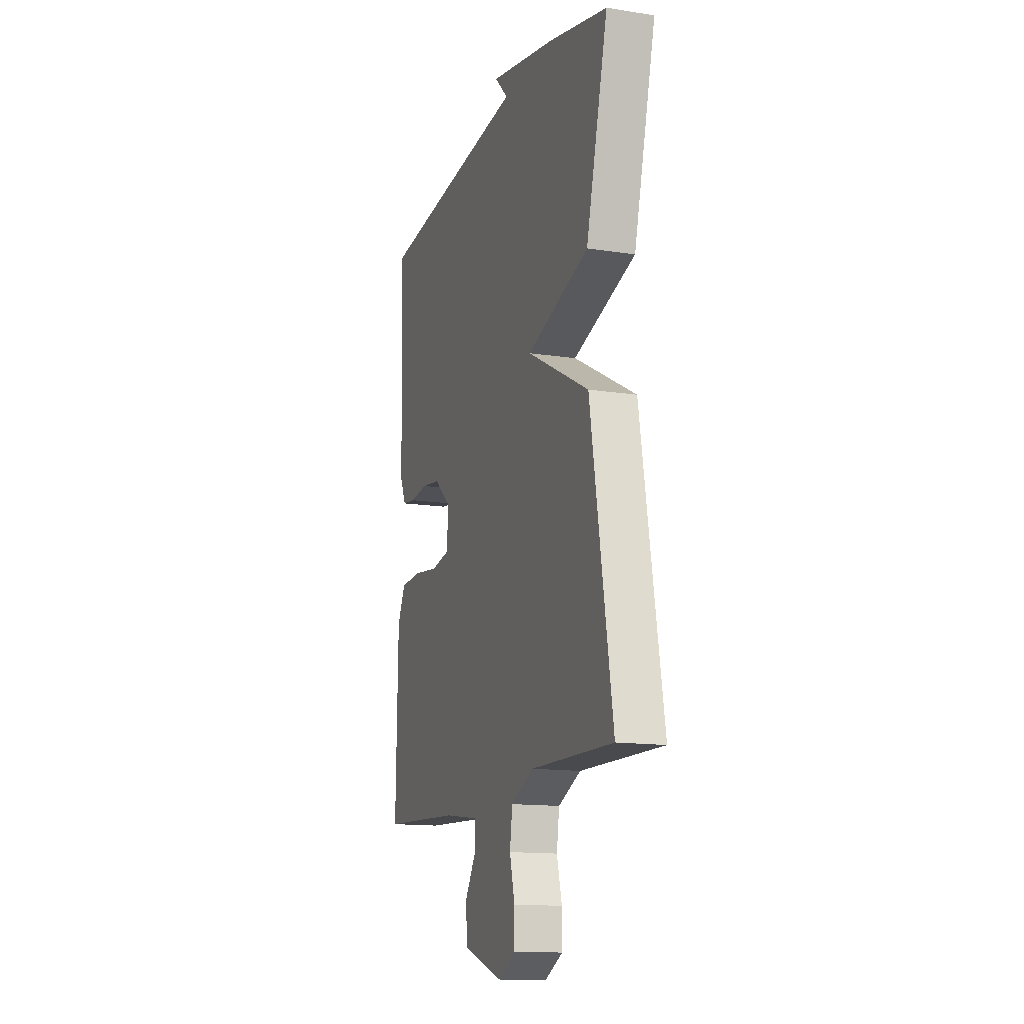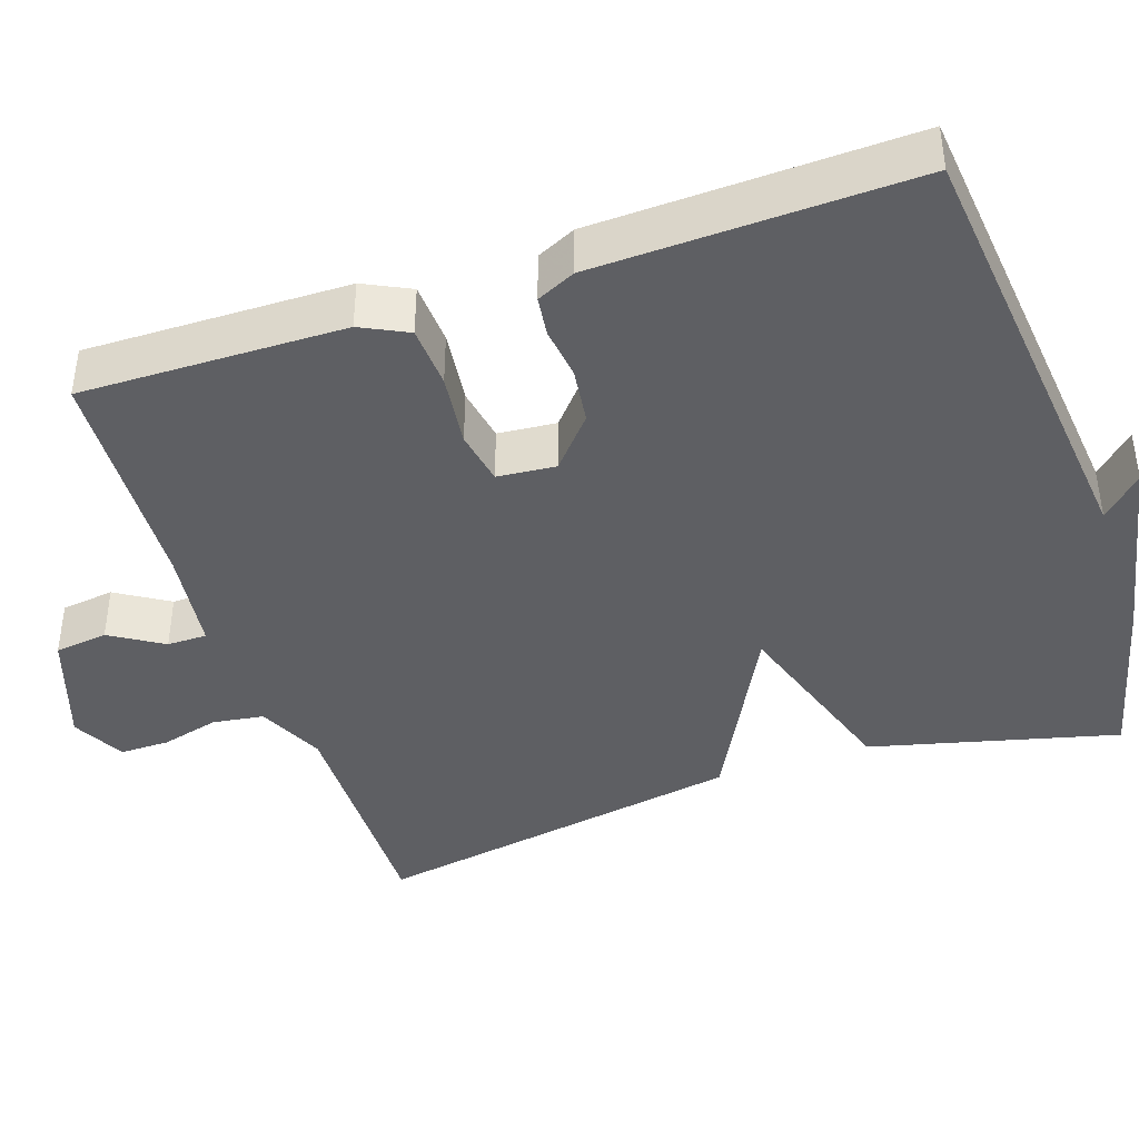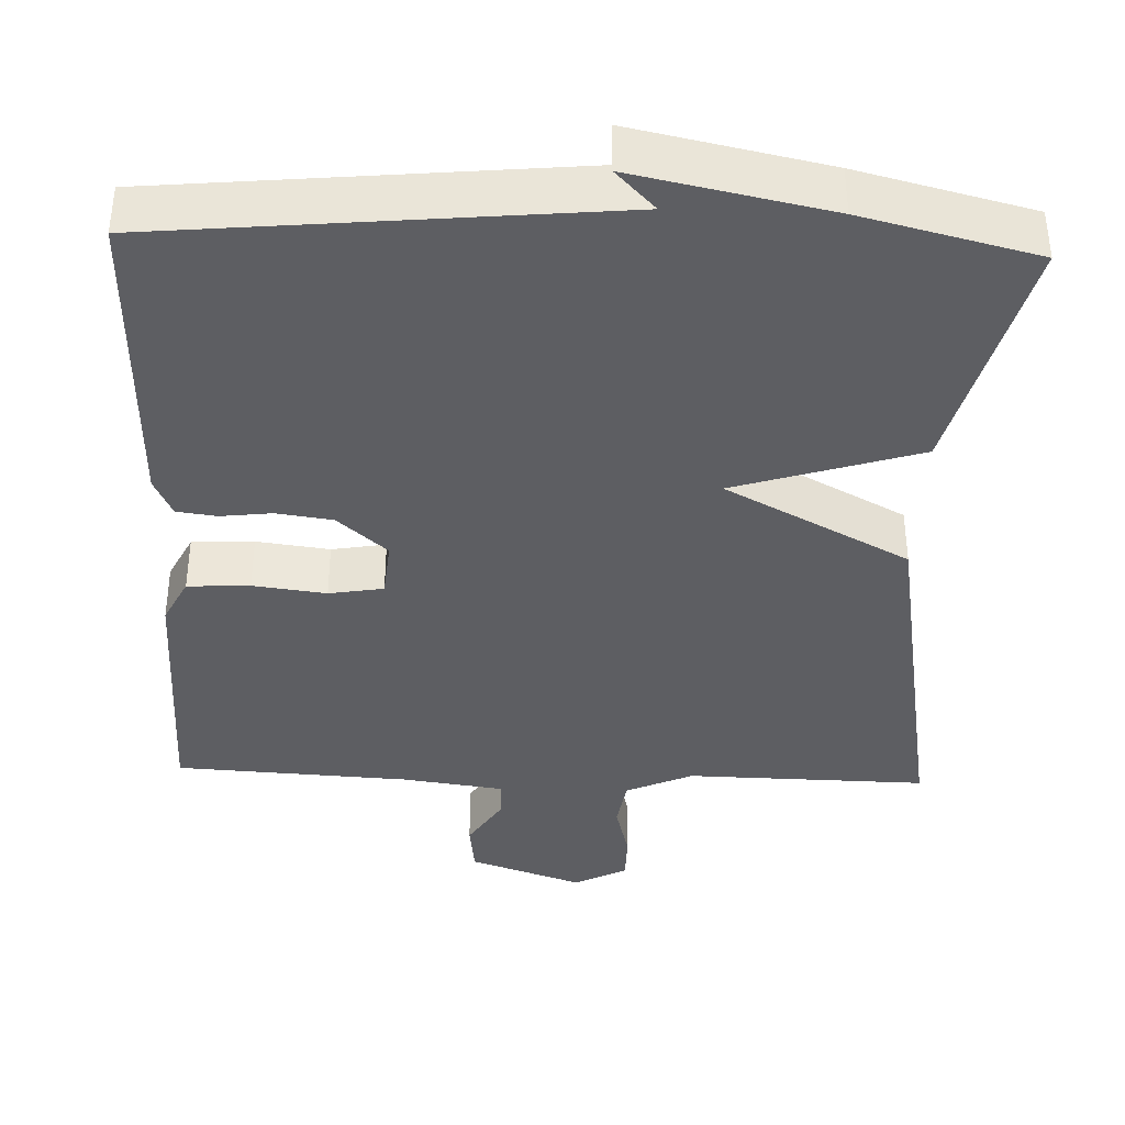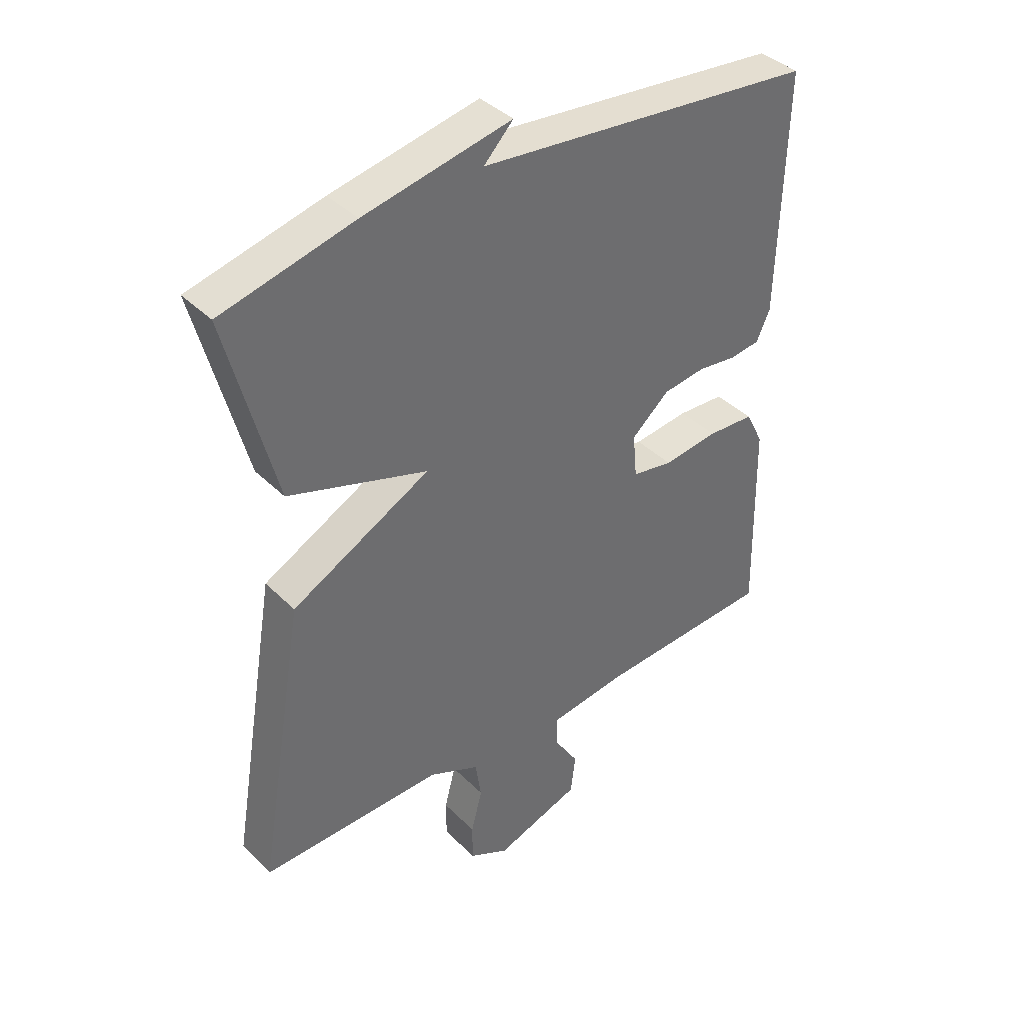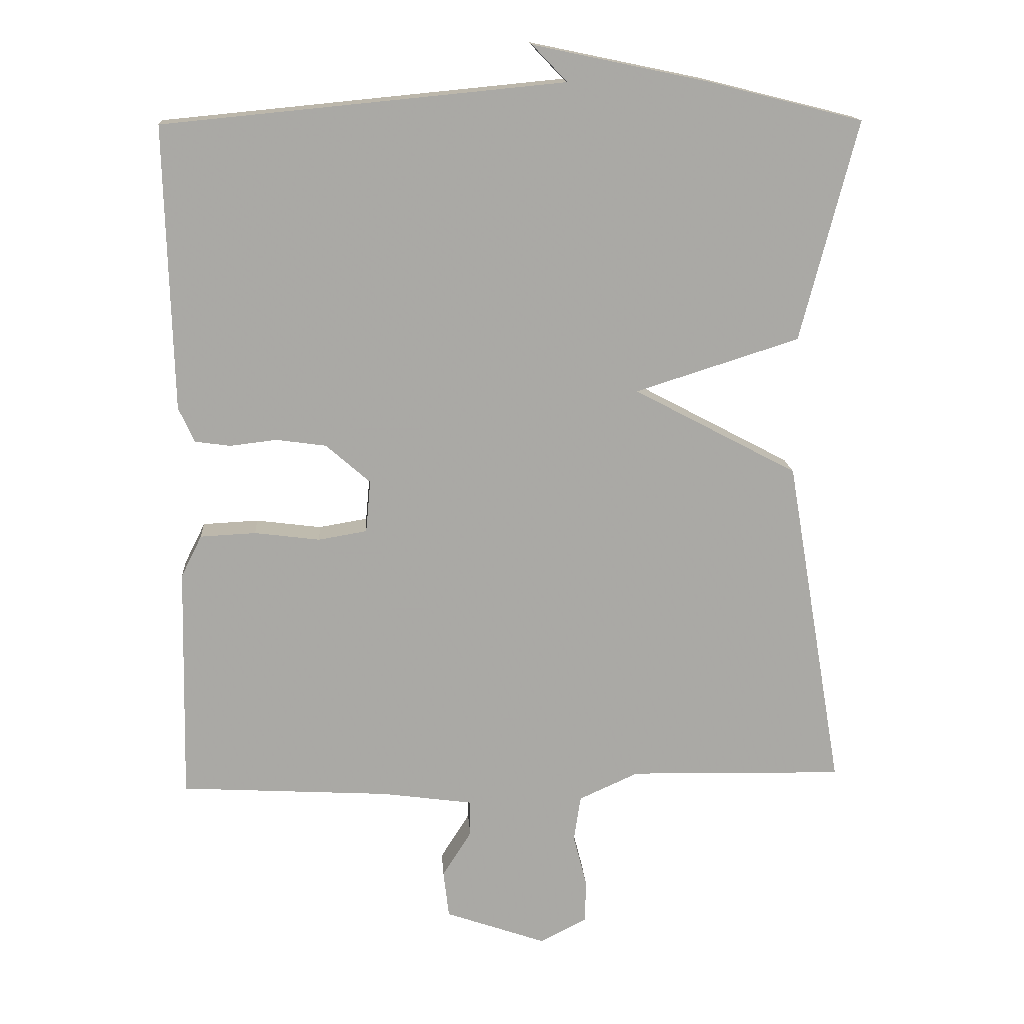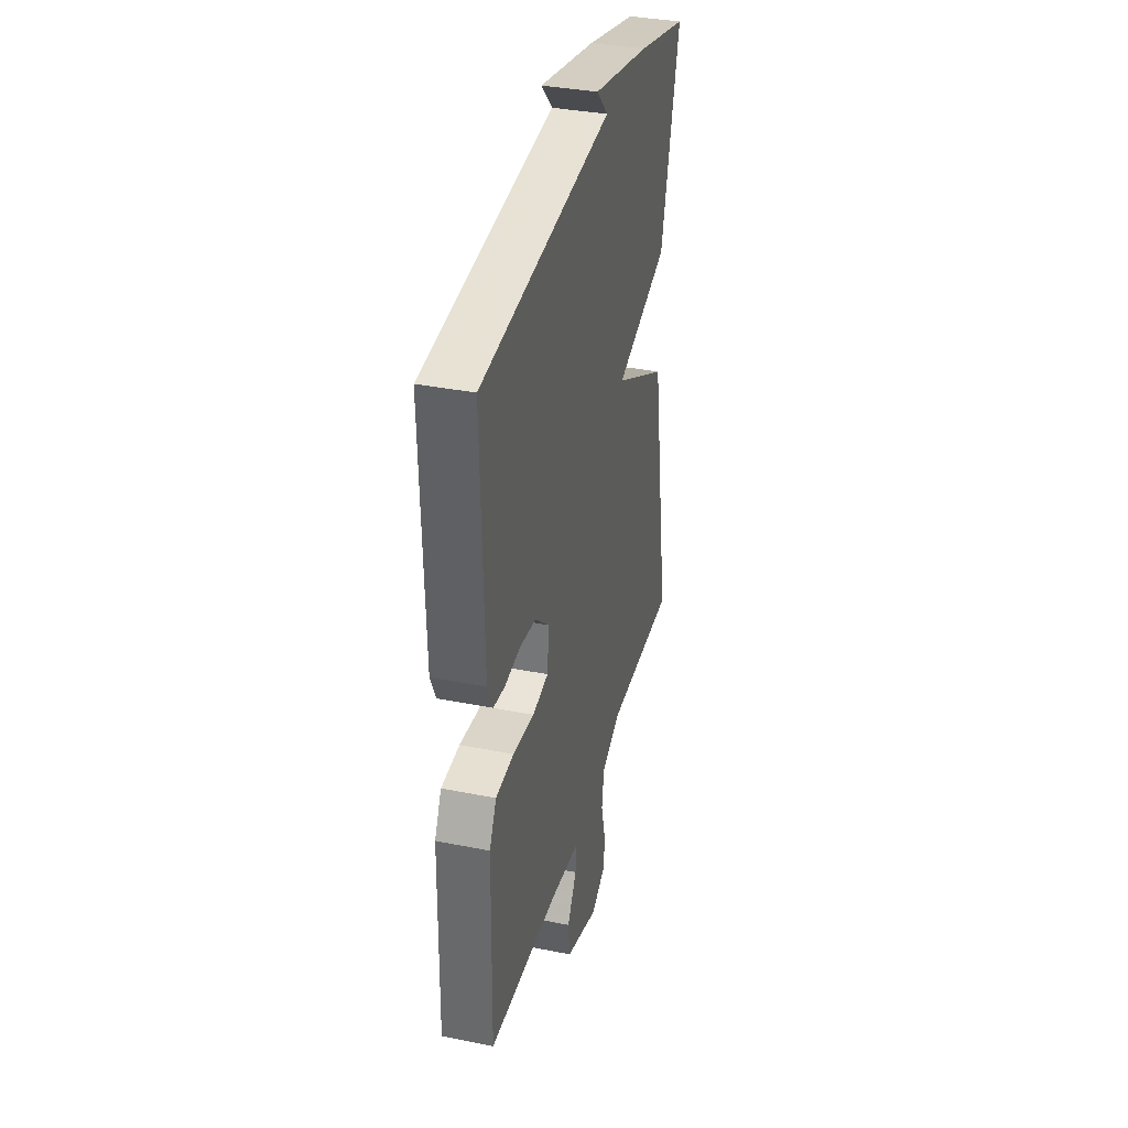
<metadata>
{"format":"obj","ext":"obj","renderer":"f3d","projection":"perspective","resolution":1024,"background":"white","views":[{"elev":-14.2,"azim":71.2,"up":"+Z"},{"elev":-41.4,"azim":-71.0,"up":"+Y"},{"elev":-38.6,"azim":-2.1,"up":"+Y"},{"elev":39.2,"azim":140.6,"up":"+Z"},{"elev":15.1,"azim":-3.8,"up":"+Z"},{"elev":36.0,"azim":-75.4,"up":"+Z"}]}
</metadata>
<code>
v 0.5 0.07 -0.5
v 0.19 0.07 -0.494
v 0.104 0.07 -0.533
v 0.094 0.07 -0.599
v 0.113 0.07 -0.673
v 0.113 0.07 -0.737
v 0.045 0.07 -0.772
v -0.101 0.07 -0.721
v -0.109 0.07 -0.653
v -0.067 0.07 -0.586
v -0.067 0.07 -0.535
v -0.199 0.07 -0.517
v -0.5 0.07 -0.5
v -0.493 0.07 -0.162
v -0.463 0.07 -0.102
v -0.383 0.07 -0.098
v -0.289 0.07 -0.11
v -0.219 0.07 -0.098
v -0.212 0.07 -0.023
v -0.276 0.07 0.033
v -0.348 0.07 0.043
v -0.415 0.07 0.035
v -0.466 0.07 0.042
v -0.489 0.07 0.092
v -0.5 0.07 0.5
v 0.076 0.07 0.556
v 0.026 0.07 0.608
v 0.276 0.07 0.556
v 0.5 0.07 0.5
v 0.418 0.07 0.183
v 0.182 0.07 0.108
v 0.418 0.07 -0.017
v 0.5 0 -0.5
v 0.19 0 -0.494
v 0.104 0 -0.533
v 0.094 0 -0.599
v 0.113 0 -0.673
v 0.113 0 -0.737
v 0.045 0 -0.772
v -0.101 0 -0.721
v -0.109 0 -0.653
v -0.067 0 -0.586
v -0.067 0 -0.535
v -0.199 0 -0.517
v -0.5 0 -0.5
v -0.493 0 -0.162
v -0.463 0 -0.102
v -0.383 0 -0.098
v -0.289 0 -0.11
v -0.219 0 -0.098
v -0.212 0 -0.023
v -0.276 0 0.033
v -0.348 0 0.043
v -0.415 0 0.035
v -0.466 0 0.042
v -0.489 0 0.092
v -0.5 0 0.5
v 0.076 0 0.556
v 0.026 0 0.608
v 0.276 0 0.556
v 0.5 0 0.5
v 0.418 0 0.183
v 0.182 0 0.108
v 0.418 0 -0.017
f 31 32 1 2
f 28 29 30 31
f 26 27 28
f 26 28 31
f 25 26 31
f 24 25 31
f 23 24 31
f 22 23 31
f 21 22 31
f 20 21 31
f 19 20 31
f 31 2 3
f 19 31 3
f 18 19 3
f 15 16 17
f 14 15 17
f 13 14 17
f 12 13 17
f 17 18 3
f 12 17 3
f 11 12 3
f 8 9 10
f 7 8 10
f 6 7 10
f 5 6 10
f 4 5 10
f 3 4 10 11
f 34 33 64 63
f 63 62 61 60
f 60 59 58
f 63 60 58
f 63 58 57
f 63 57 56
f 63 56 55
f 63 55 54
f 63 54 53
f 63 53 52
f 63 52 51
f 35 34 63
f 35 63 51
f 35 51 50
f 49 48 47
f 49 47 46
f 49 46 45
f 49 45 44
f 35 50 49
f 35 49 44
f 35 44 43
f 42 41 40
f 42 40 39
f 42 39 38
f 42 38 37
f 42 37 36
f 43 42 36 35
f 1 33 34 2
f 2 34 35 3
f 3 35 36 4
f 4 36 37 5
f 5 37 38 6
f 6 38 39 7
f 7 39 40 8
f 8 40 41 9
f 9 41 42 10
f 10 42 43 11
f 11 43 44 12
f 12 44 45 13
f 13 45 46 14
f 14 46 47 15
f 15 47 48 16
f 16 48 49 17
f 17 49 50 18
f 18 50 51 19
f 19 51 52 20
f 20 52 53 21
f 21 53 54 22
f 22 54 55 23
f 23 55 56 24
f 24 56 57 25
f 25 57 58 26
f 26 58 59 27
f 27 59 60 28
f 28 60 61 29
f 29 61 62 30
f 30 62 63 31
f 31 63 64 32
f 32 64 33 1

</code>
